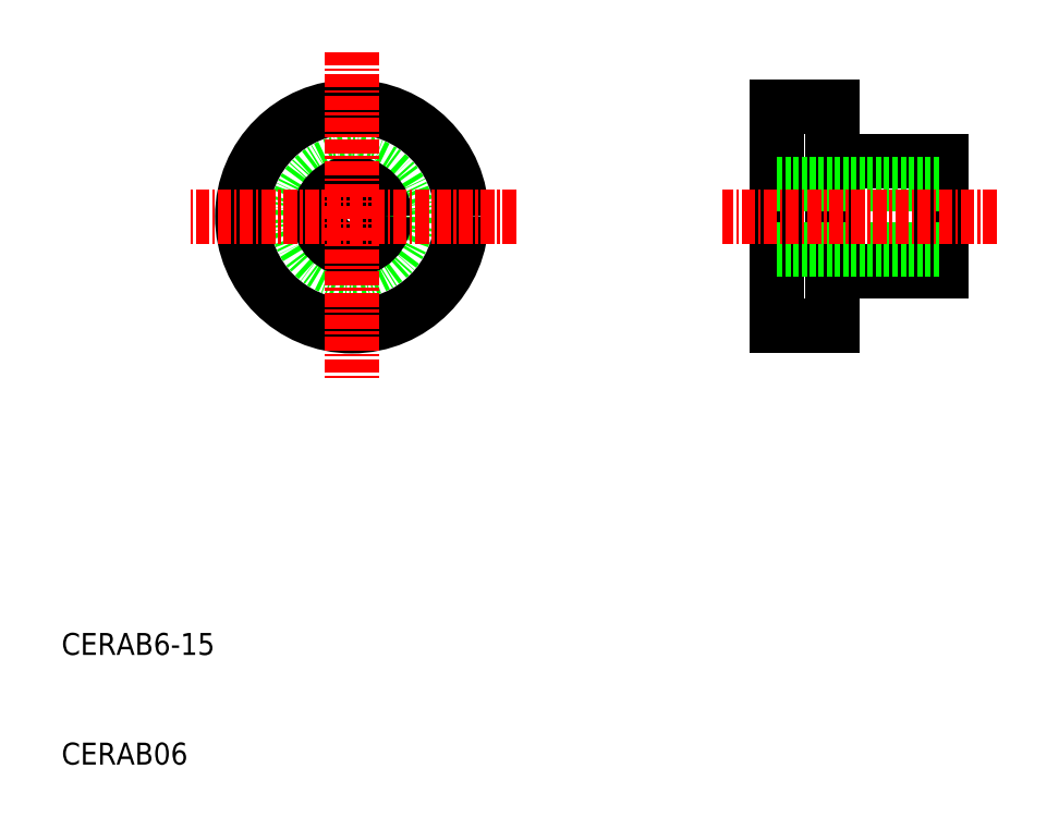
<metadata>
{"format":"dxf","ext":"dxf","renderer":"ezdxf+matplotlib","layout":"modelspace","background":"white","min_lineweight":24,"dpi":150}
</metadata>
<code>
0
SECTION
2
ENTITIES
0
TEXT
8
0
10
19.58
20
30
30
0
40
2
1
CERAB6-15
0
TEXT
8
0
10
19.58
20
20
30
0
40
2
1
CERAB06
0
LINE
8
0
10
84.82
20
59.97
30
0
11
89.82
21
59.97
31
0
0
LINE
8
0
10
89.82
20
59.97
30
0
11
89.82
21
79.97
31
0
0
LINE
8
0
10
89.82
20
79.97
30
0
11
84.82
21
79.97
31
0
0
LINE
8
0
10
84.82
20
79.97
30
0
11
84.82
21
59.97
31
0
0
CIRCLE
8
0
10
46.06
20
69.97
30
0
40
5
0
LINE
8
0
10
89.82
20
74.97
30
0
11
99.82
21
74.97
31
0
0
LINE
8
0
10
99.82
20
74.97
30
0
11
99.82
21
64.97
31
0
0
LINE
8
0
10
99.82
20
64.97
30
0
11
89.82
21
64.97
31
0
0
CIRCLE
8
0
10
46.06
20
69.97
30
0
40
3
0
LINE
8
0
10
84.82
20
72.97
30
0
11
99.82
21
72.97
31
0
0
LINE
8
0
10
84.82
20
66.97
30
0
11
99.82
21
66.97
31
0
0
LINE
8
CENTER
10
104.8
20
69.97
30
0
11
79.82
21
69.97
31
0
0
CIRCLE
8
0
10
46.06
20
69.97
30
0
40
10
0
LINE
8
CENTER
10
46.06
20
84.97
30
0
11
46.06
21
54.97
31
0
0
LINE
8
CENTER
10
61.06
20
69.97
30
0
11
31.06
21
69.97
31
0
0
ENDSEC
0
EOF

</code>
